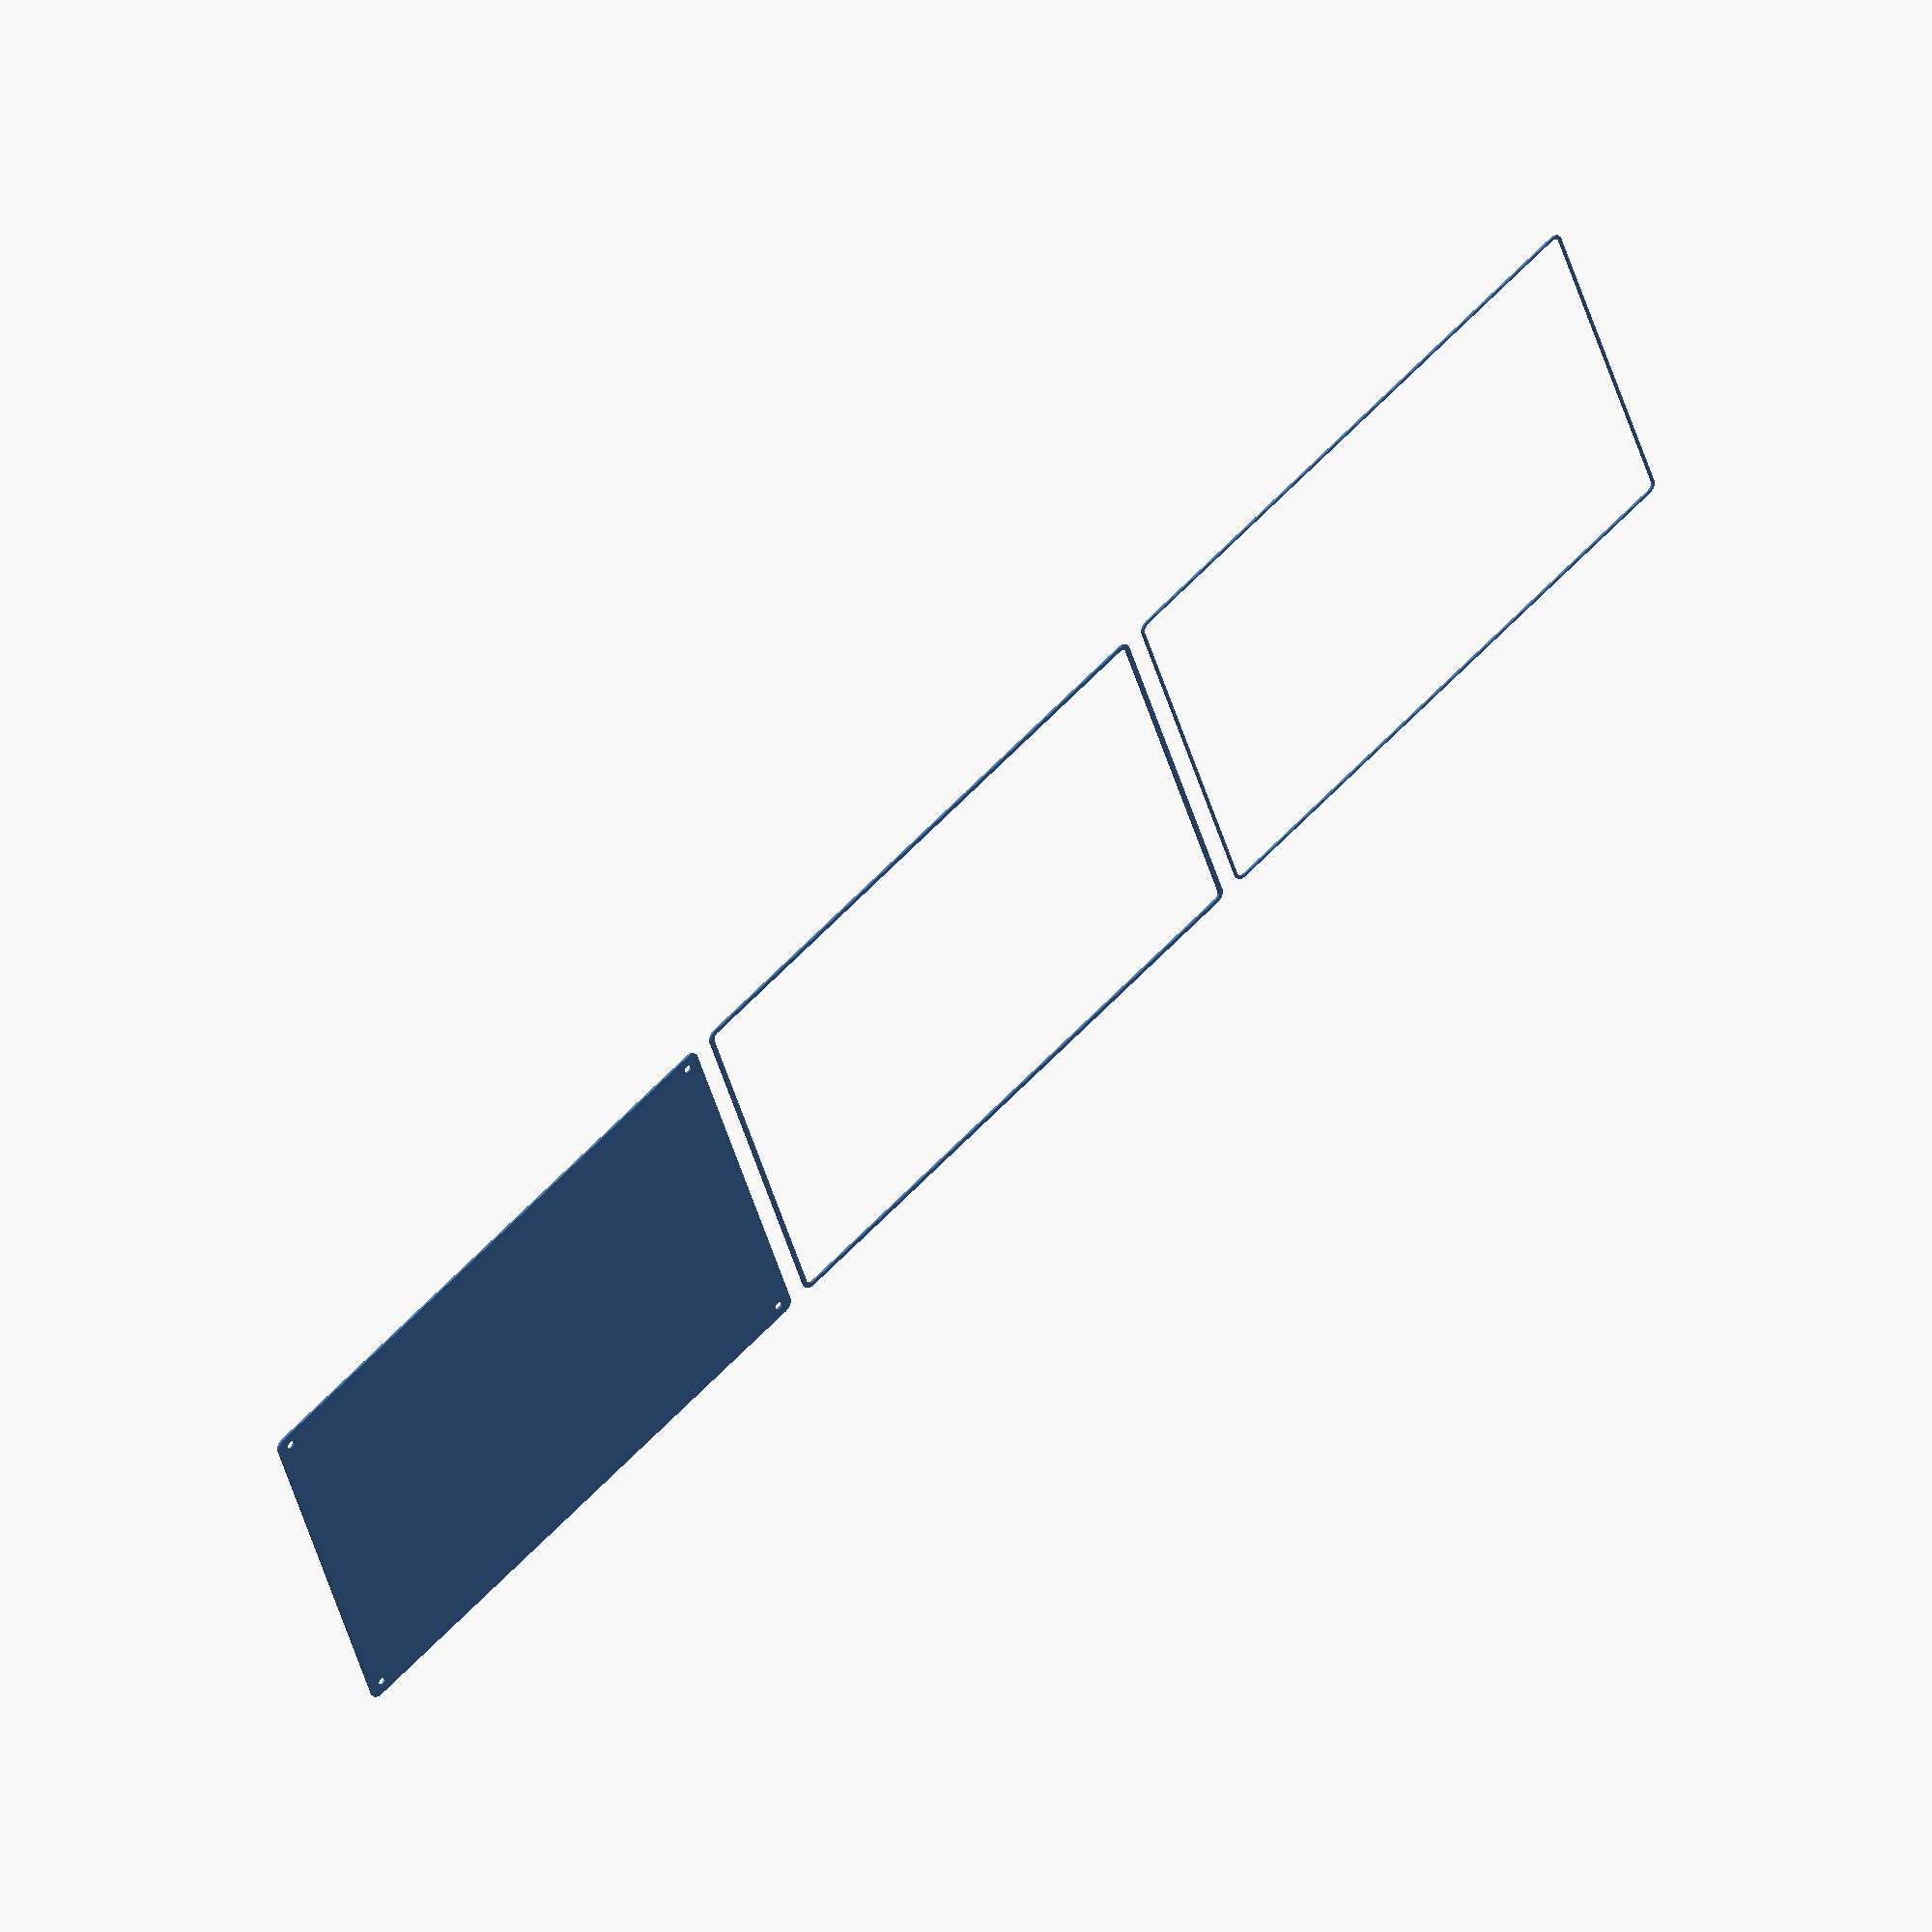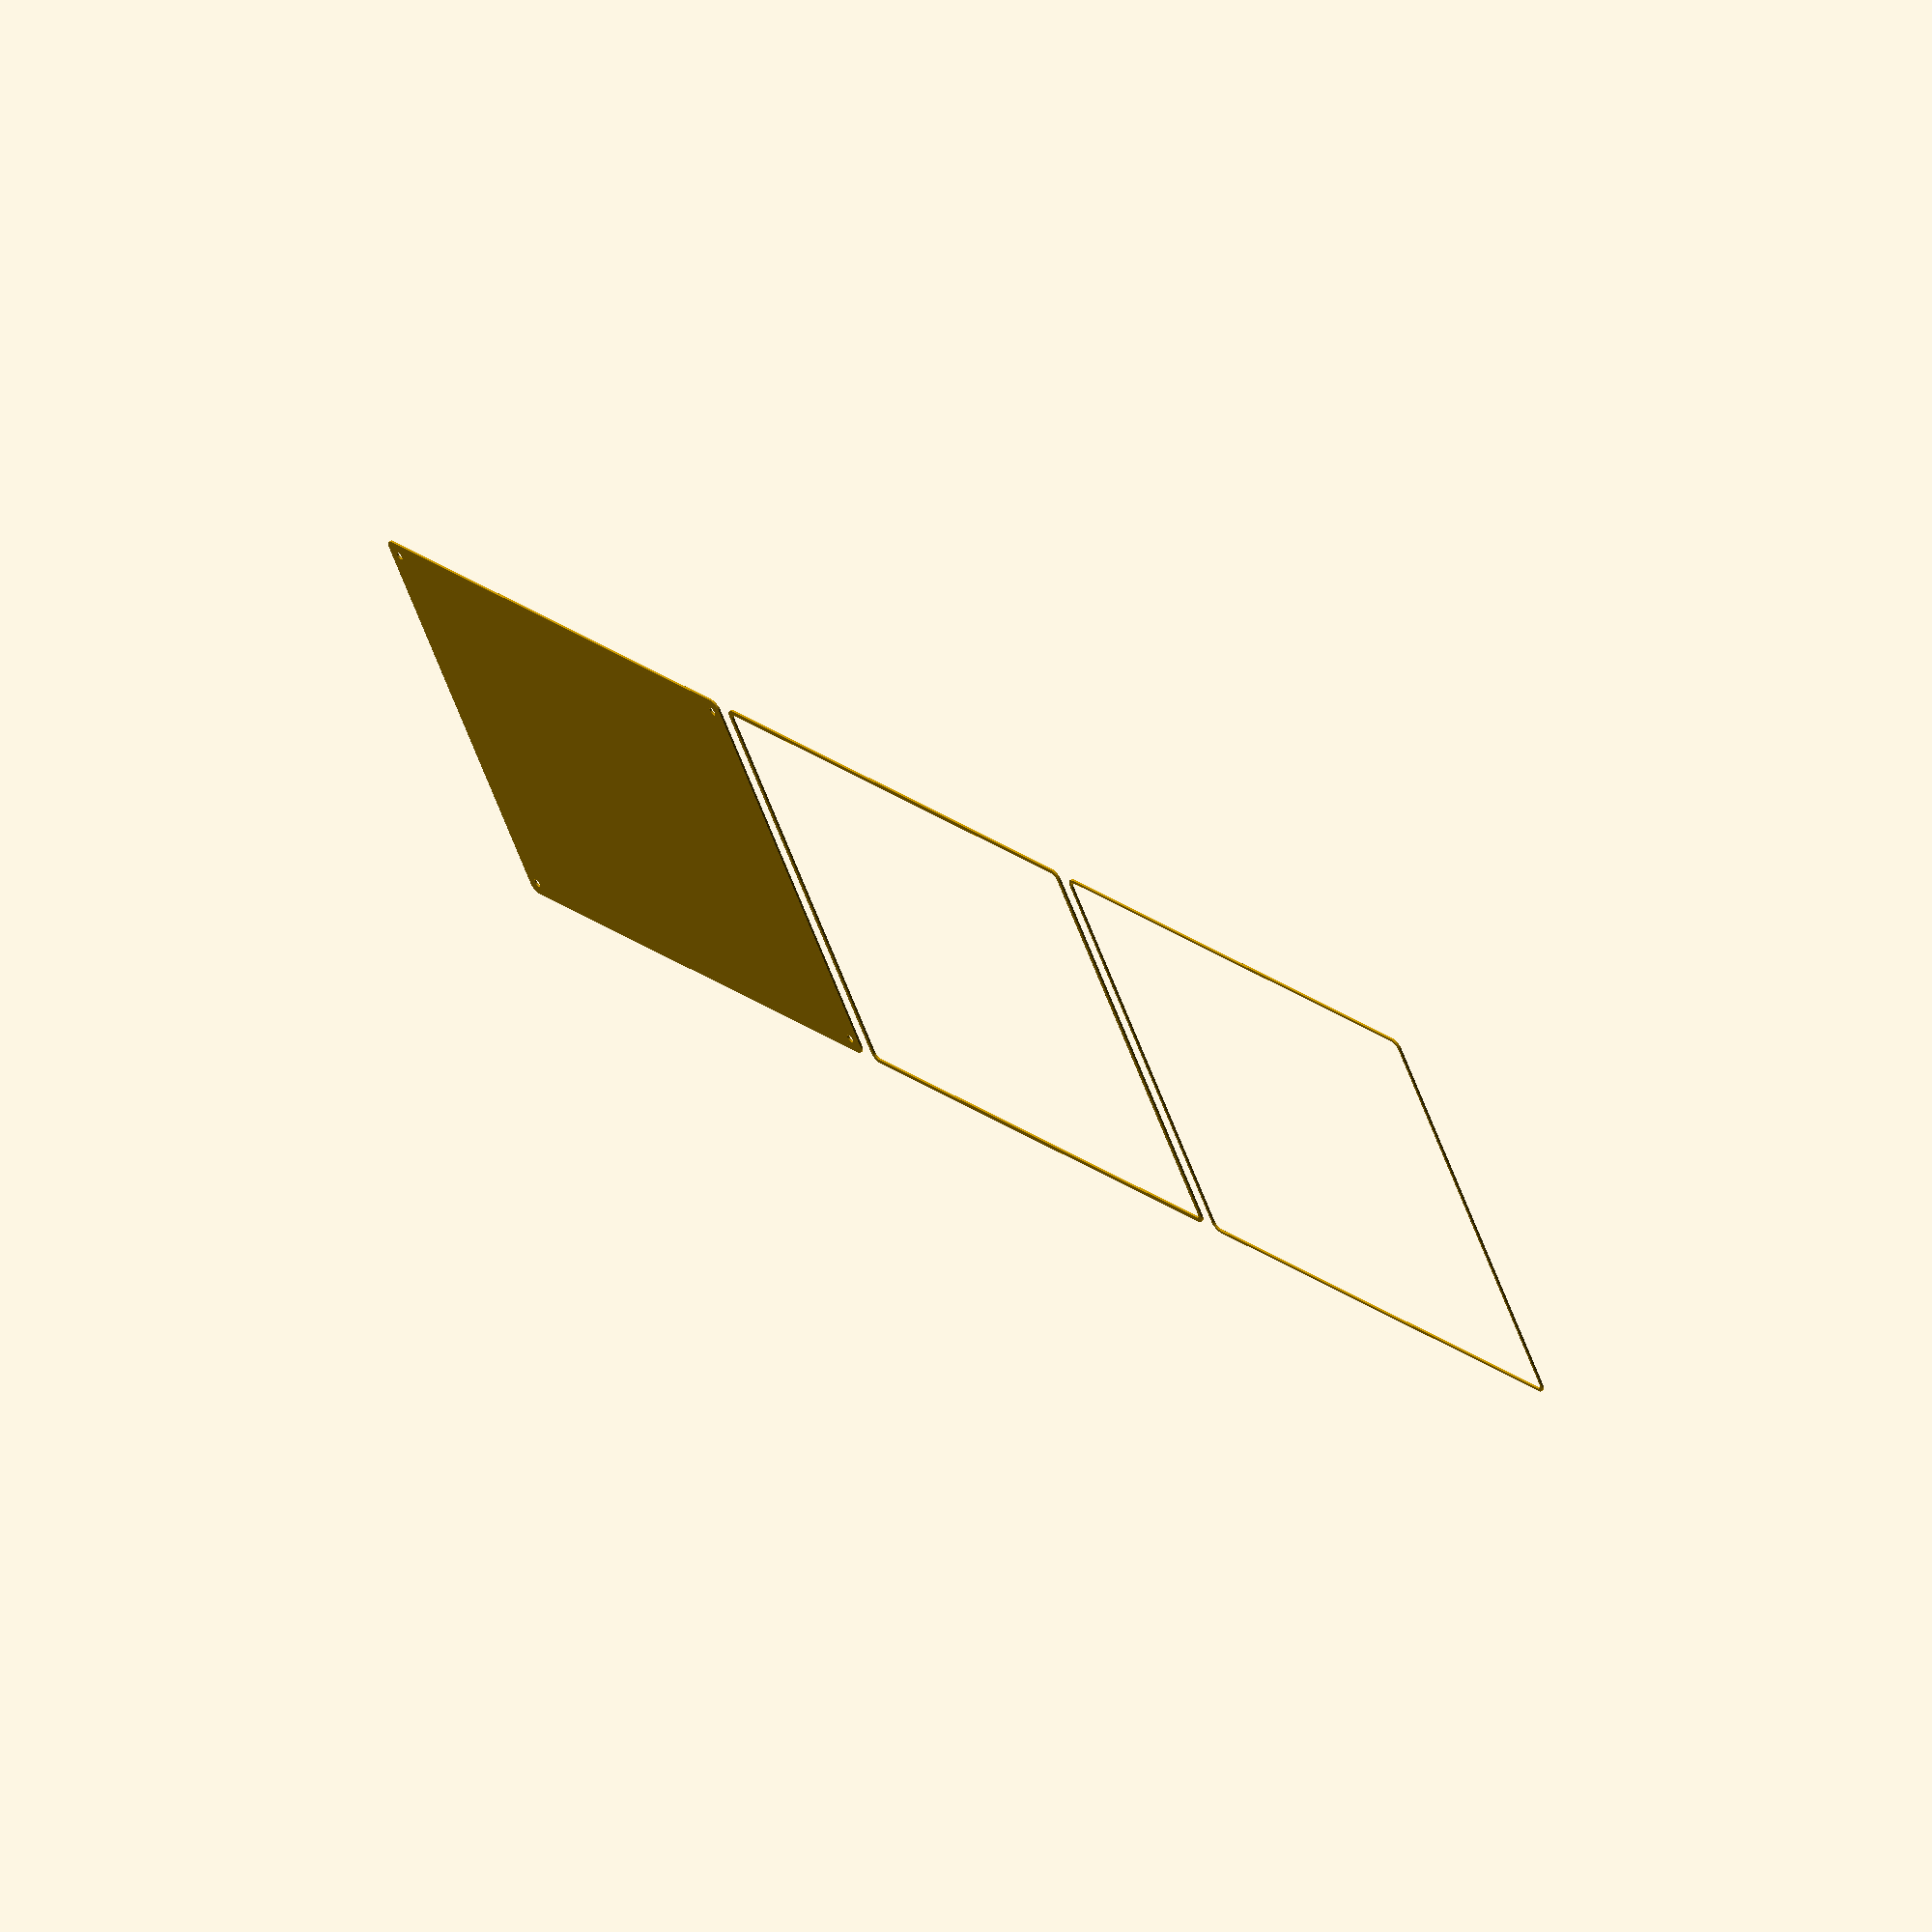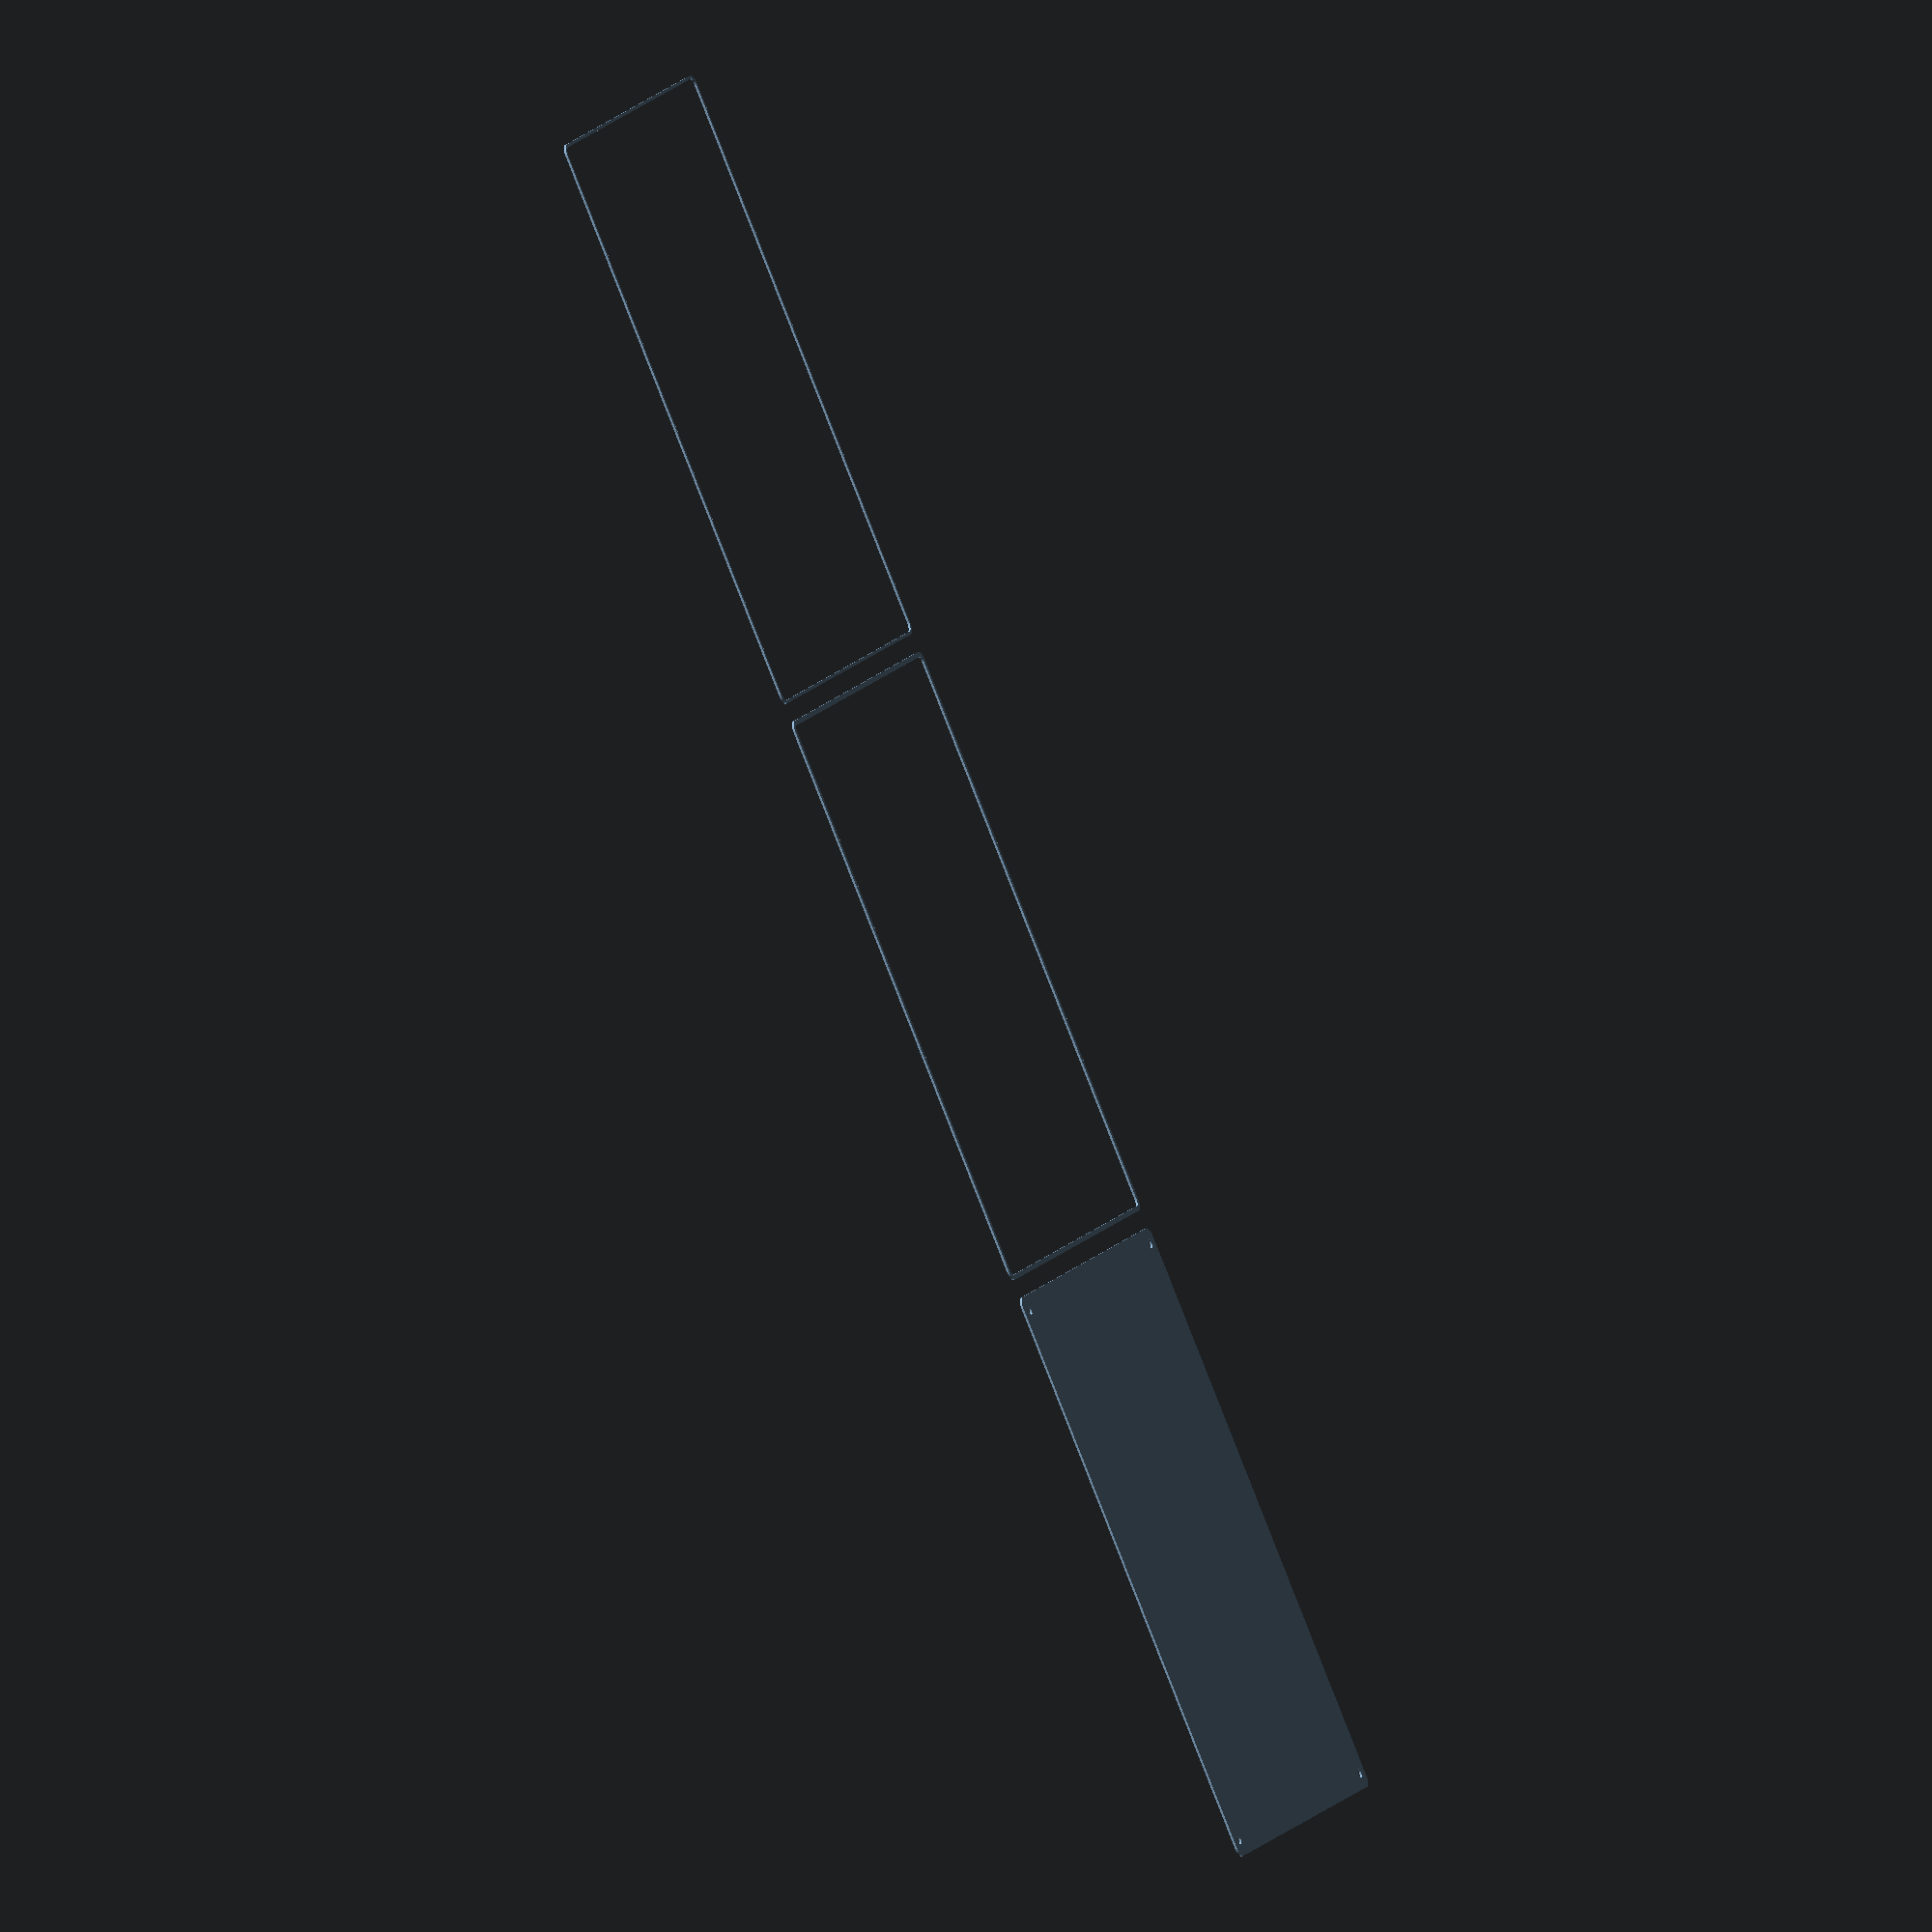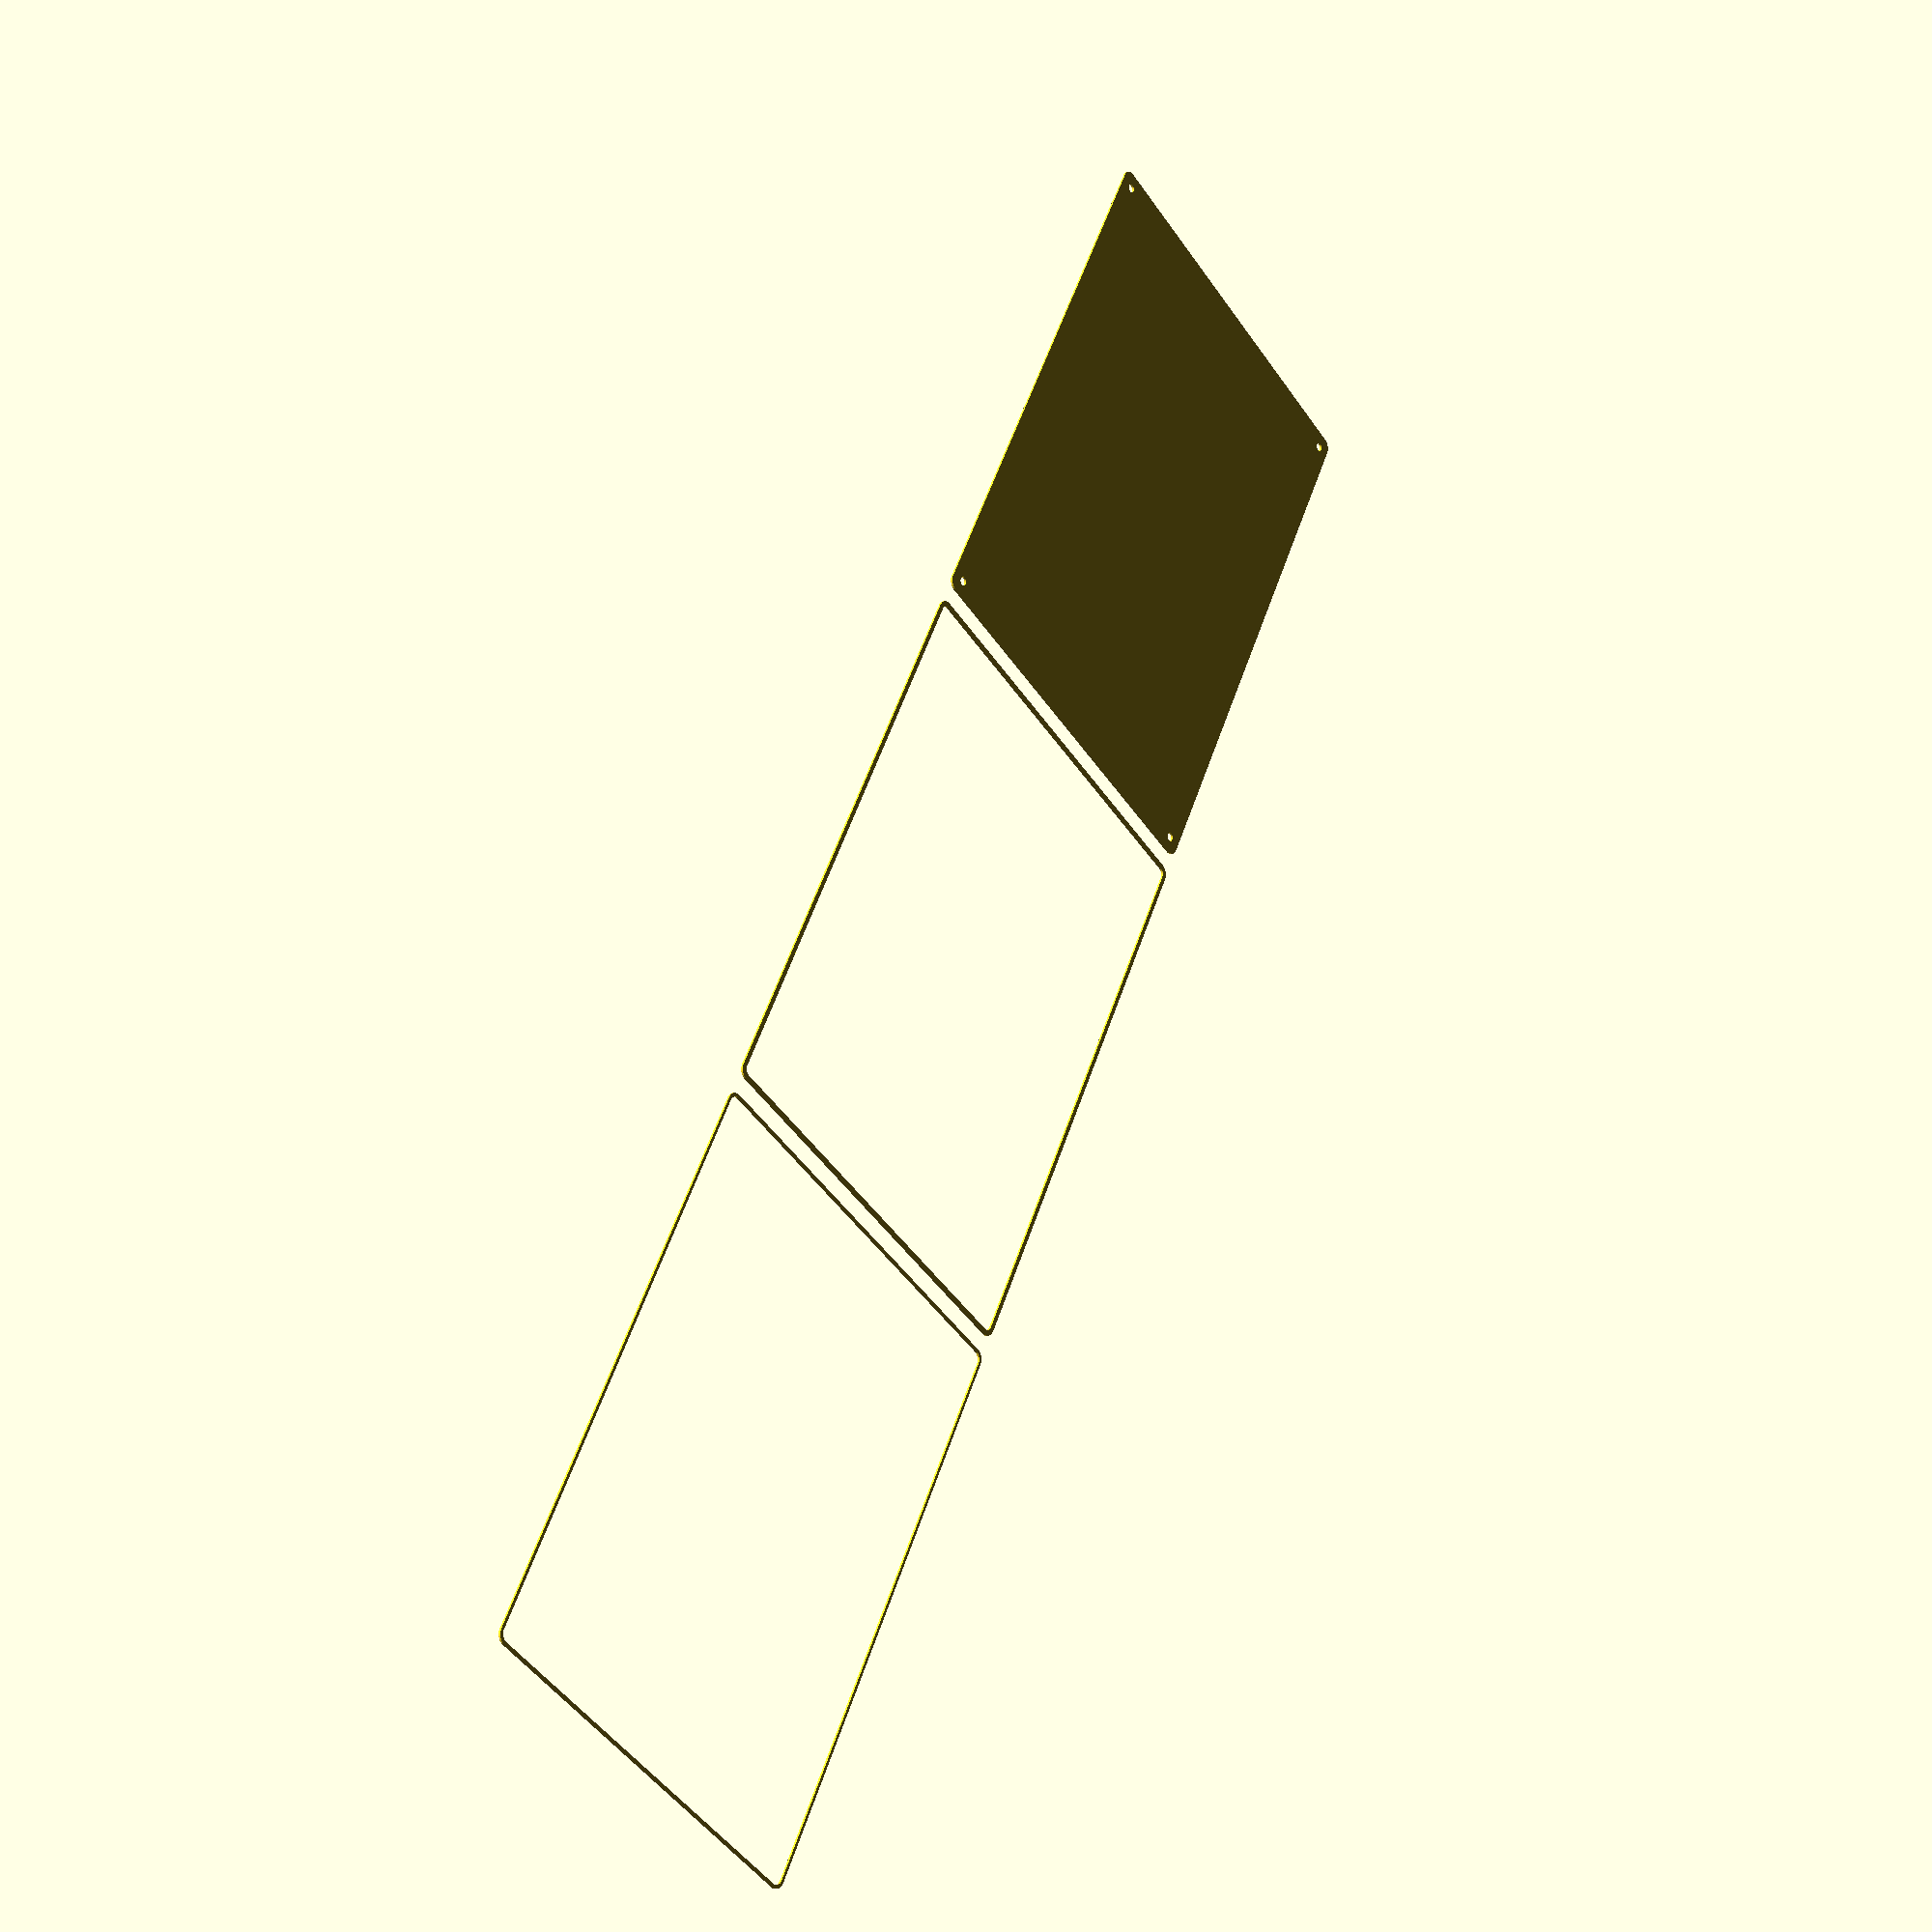
<openscad>
$fn = 50;


union() {
	translate(v = [0, 0, 0]) {
		projection() {
			intersection() {
				translate(v = [-500, -500, -7.5000000000]) {
					cube(size = [1000, 1000, 0.1000000000]);
				}
				difference() {
					union() {
						hull() {
							translate(v = [-100.0000000000, 137.5000000000, 0]) {
								cylinder(h = 18, r = 5);
							}
							translate(v = [100.0000000000, 137.5000000000, 0]) {
								cylinder(h = 18, r = 5);
							}
							translate(v = [-100.0000000000, -137.5000000000, 0]) {
								cylinder(h = 18, r = 5);
							}
							translate(v = [100.0000000000, -137.5000000000, 0]) {
								cylinder(h = 18, r = 5);
							}
						}
					}
					union() {
						translate(v = [-97.5000000000, -135.0000000000, 2]) {
							rotate(a = [0, 0, 0]) {
								difference() {
									union() {
										translate(v = [0, 0, -1.7000000000]) {
											cylinder(h = 1.7000000000, r1 = 1.5000000000, r2 = 2.4000000000);
										}
										cylinder(h = 50, r = 2.4000000000);
										translate(v = [0, 0, -6.0000000000]) {
											cylinder(h = 6, r = 1.5000000000);
										}
										translate(v = [0, 0, -6.0000000000]) {
											cylinder(h = 6, r = 1.8000000000);
										}
										translate(v = [0, 0, -6.0000000000]) {
											cylinder(h = 6, r = 1.5000000000);
										}
									}
									union();
								}
							}
						}
						translate(v = [97.5000000000, -135.0000000000, 2]) {
							rotate(a = [0, 0, 0]) {
								difference() {
									union() {
										translate(v = [0, 0, -1.7000000000]) {
											cylinder(h = 1.7000000000, r1 = 1.5000000000, r2 = 2.4000000000);
										}
										cylinder(h = 50, r = 2.4000000000);
										translate(v = [0, 0, -6.0000000000]) {
											cylinder(h = 6, r = 1.5000000000);
										}
										translate(v = [0, 0, -6.0000000000]) {
											cylinder(h = 6, r = 1.8000000000);
										}
										translate(v = [0, 0, -6.0000000000]) {
											cylinder(h = 6, r = 1.5000000000);
										}
									}
									union();
								}
							}
						}
						translate(v = [-97.5000000000, 135.0000000000, 2]) {
							rotate(a = [0, 0, 0]) {
								difference() {
									union() {
										translate(v = [0, 0, -1.7000000000]) {
											cylinder(h = 1.7000000000, r1 = 1.5000000000, r2 = 2.4000000000);
										}
										cylinder(h = 50, r = 2.4000000000);
										translate(v = [0, 0, -6.0000000000]) {
											cylinder(h = 6, r = 1.5000000000);
										}
										translate(v = [0, 0, -6.0000000000]) {
											cylinder(h = 6, r = 1.8000000000);
										}
										translate(v = [0, 0, -6.0000000000]) {
											cylinder(h = 6, r = 1.5000000000);
										}
									}
									union();
								}
							}
						}
						translate(v = [97.5000000000, 135.0000000000, 2]) {
							rotate(a = [0, 0, 0]) {
								difference() {
									union() {
										translate(v = [0, 0, -1.7000000000]) {
											cylinder(h = 1.7000000000, r1 = 1.5000000000, r2 = 2.4000000000);
										}
										cylinder(h = 50, r = 2.4000000000);
										translate(v = [0, 0, -6.0000000000]) {
											cylinder(h = 6, r = 1.5000000000);
										}
										translate(v = [0, 0, -6.0000000000]) {
											cylinder(h = 6, r = 1.8000000000);
										}
										translate(v = [0, 0, -6.0000000000]) {
											cylinder(h = 6, r = 1.5000000000);
										}
									}
									union();
								}
							}
						}
						translate(v = [0, 0, 3]) {
							hull() {
								union() {
									translate(v = [-99.5000000000, 137.0000000000, 4]) {
										cylinder(h = 30, r = 4);
									}
									translate(v = [-99.5000000000, 137.0000000000, 4]) {
										sphere(r = 4);
									}
									translate(v = [-99.5000000000, 137.0000000000, 34]) {
										sphere(r = 4);
									}
								}
								union() {
									translate(v = [99.5000000000, 137.0000000000, 4]) {
										cylinder(h = 30, r = 4);
									}
									translate(v = [99.5000000000, 137.0000000000, 4]) {
										sphere(r = 4);
									}
									translate(v = [99.5000000000, 137.0000000000, 34]) {
										sphere(r = 4);
									}
								}
								union() {
									translate(v = [-99.5000000000, -137.0000000000, 4]) {
										cylinder(h = 30, r = 4);
									}
									translate(v = [-99.5000000000, -137.0000000000, 4]) {
										sphere(r = 4);
									}
									translate(v = [-99.5000000000, -137.0000000000, 34]) {
										sphere(r = 4);
									}
								}
								union() {
									translate(v = [99.5000000000, -137.0000000000, 4]) {
										cylinder(h = 30, r = 4);
									}
									translate(v = [99.5000000000, -137.0000000000, 4]) {
										sphere(r = 4);
									}
									translate(v = [99.5000000000, -137.0000000000, 34]) {
										sphere(r = 4);
									}
								}
							}
						}
					}
				}
			}
		}
	}
	translate(v = [0, 294, 0]) {
		projection() {
			intersection() {
				translate(v = [-500, -500, -4.5000000000]) {
					cube(size = [1000, 1000, 0.1000000000]);
				}
				difference() {
					union() {
						hull() {
							translate(v = [-100.0000000000, 137.5000000000, 0]) {
								cylinder(h = 18, r = 5);
							}
							translate(v = [100.0000000000, 137.5000000000, 0]) {
								cylinder(h = 18, r = 5);
							}
							translate(v = [-100.0000000000, -137.5000000000, 0]) {
								cylinder(h = 18, r = 5);
							}
							translate(v = [100.0000000000, -137.5000000000, 0]) {
								cylinder(h = 18, r = 5);
							}
						}
					}
					union() {
						translate(v = [-97.5000000000, -135.0000000000, 2]) {
							rotate(a = [0, 0, 0]) {
								difference() {
									union() {
										translate(v = [0, 0, -1.7000000000]) {
											cylinder(h = 1.7000000000, r1 = 1.5000000000, r2 = 2.4000000000);
										}
										cylinder(h = 50, r = 2.4000000000);
										translate(v = [0, 0, -6.0000000000]) {
											cylinder(h = 6, r = 1.5000000000);
										}
										translate(v = [0, 0, -6.0000000000]) {
											cylinder(h = 6, r = 1.8000000000);
										}
										translate(v = [0, 0, -6.0000000000]) {
											cylinder(h = 6, r = 1.5000000000);
										}
									}
									union();
								}
							}
						}
						translate(v = [97.5000000000, -135.0000000000, 2]) {
							rotate(a = [0, 0, 0]) {
								difference() {
									union() {
										translate(v = [0, 0, -1.7000000000]) {
											cylinder(h = 1.7000000000, r1 = 1.5000000000, r2 = 2.4000000000);
										}
										cylinder(h = 50, r = 2.4000000000);
										translate(v = [0, 0, -6.0000000000]) {
											cylinder(h = 6, r = 1.5000000000);
										}
										translate(v = [0, 0, -6.0000000000]) {
											cylinder(h = 6, r = 1.8000000000);
										}
										translate(v = [0, 0, -6.0000000000]) {
											cylinder(h = 6, r = 1.5000000000);
										}
									}
									union();
								}
							}
						}
						translate(v = [-97.5000000000, 135.0000000000, 2]) {
							rotate(a = [0, 0, 0]) {
								difference() {
									union() {
										translate(v = [0, 0, -1.7000000000]) {
											cylinder(h = 1.7000000000, r1 = 1.5000000000, r2 = 2.4000000000);
										}
										cylinder(h = 50, r = 2.4000000000);
										translate(v = [0, 0, -6.0000000000]) {
											cylinder(h = 6, r = 1.5000000000);
										}
										translate(v = [0, 0, -6.0000000000]) {
											cylinder(h = 6, r = 1.8000000000);
										}
										translate(v = [0, 0, -6.0000000000]) {
											cylinder(h = 6, r = 1.5000000000);
										}
									}
									union();
								}
							}
						}
						translate(v = [97.5000000000, 135.0000000000, 2]) {
							rotate(a = [0, 0, 0]) {
								difference() {
									union() {
										translate(v = [0, 0, -1.7000000000]) {
											cylinder(h = 1.7000000000, r1 = 1.5000000000, r2 = 2.4000000000);
										}
										cylinder(h = 50, r = 2.4000000000);
										translate(v = [0, 0, -6.0000000000]) {
											cylinder(h = 6, r = 1.5000000000);
										}
										translate(v = [0, 0, -6.0000000000]) {
											cylinder(h = 6, r = 1.8000000000);
										}
										translate(v = [0, 0, -6.0000000000]) {
											cylinder(h = 6, r = 1.5000000000);
										}
									}
									union();
								}
							}
						}
						translate(v = [0, 0, 3]) {
							hull() {
								union() {
									translate(v = [-99.5000000000, 137.0000000000, 4]) {
										cylinder(h = 30, r = 4);
									}
									translate(v = [-99.5000000000, 137.0000000000, 4]) {
										sphere(r = 4);
									}
									translate(v = [-99.5000000000, 137.0000000000, 34]) {
										sphere(r = 4);
									}
								}
								union() {
									translate(v = [99.5000000000, 137.0000000000, 4]) {
										cylinder(h = 30, r = 4);
									}
									translate(v = [99.5000000000, 137.0000000000, 4]) {
										sphere(r = 4);
									}
									translate(v = [99.5000000000, 137.0000000000, 34]) {
										sphere(r = 4);
									}
								}
								union() {
									translate(v = [-99.5000000000, -137.0000000000, 4]) {
										cylinder(h = 30, r = 4);
									}
									translate(v = [-99.5000000000, -137.0000000000, 4]) {
										sphere(r = 4);
									}
									translate(v = [-99.5000000000, -137.0000000000, 34]) {
										sphere(r = 4);
									}
								}
								union() {
									translate(v = [99.5000000000, -137.0000000000, 4]) {
										cylinder(h = 30, r = 4);
									}
									translate(v = [99.5000000000, -137.0000000000, 4]) {
										sphere(r = 4);
									}
									translate(v = [99.5000000000, -137.0000000000, 34]) {
										sphere(r = 4);
									}
								}
							}
						}
					}
				}
			}
		}
	}
	translate(v = [0, 588, 0]) {
		projection() {
			intersection() {
				translate(v = [-500, -500, -1.5000000000]) {
					cube(size = [1000, 1000, 0.1000000000]);
				}
				difference() {
					union() {
						hull() {
							translate(v = [-100.0000000000, 137.5000000000, 0]) {
								cylinder(h = 18, r = 5);
							}
							translate(v = [100.0000000000, 137.5000000000, 0]) {
								cylinder(h = 18, r = 5);
							}
							translate(v = [-100.0000000000, -137.5000000000, 0]) {
								cylinder(h = 18, r = 5);
							}
							translate(v = [100.0000000000, -137.5000000000, 0]) {
								cylinder(h = 18, r = 5);
							}
						}
					}
					union() {
						translate(v = [-97.5000000000, -135.0000000000, 2]) {
							rotate(a = [0, 0, 0]) {
								difference() {
									union() {
										translate(v = [0, 0, -1.7000000000]) {
											cylinder(h = 1.7000000000, r1 = 1.5000000000, r2 = 2.4000000000);
										}
										cylinder(h = 50, r = 2.4000000000);
										translate(v = [0, 0, -6.0000000000]) {
											cylinder(h = 6, r = 1.5000000000);
										}
										translate(v = [0, 0, -6.0000000000]) {
											cylinder(h = 6, r = 1.8000000000);
										}
										translate(v = [0, 0, -6.0000000000]) {
											cylinder(h = 6, r = 1.5000000000);
										}
									}
									union();
								}
							}
						}
						translate(v = [97.5000000000, -135.0000000000, 2]) {
							rotate(a = [0, 0, 0]) {
								difference() {
									union() {
										translate(v = [0, 0, -1.7000000000]) {
											cylinder(h = 1.7000000000, r1 = 1.5000000000, r2 = 2.4000000000);
										}
										cylinder(h = 50, r = 2.4000000000);
										translate(v = [0, 0, -6.0000000000]) {
											cylinder(h = 6, r = 1.5000000000);
										}
										translate(v = [0, 0, -6.0000000000]) {
											cylinder(h = 6, r = 1.8000000000);
										}
										translate(v = [0, 0, -6.0000000000]) {
											cylinder(h = 6, r = 1.5000000000);
										}
									}
									union();
								}
							}
						}
						translate(v = [-97.5000000000, 135.0000000000, 2]) {
							rotate(a = [0, 0, 0]) {
								difference() {
									union() {
										translate(v = [0, 0, -1.7000000000]) {
											cylinder(h = 1.7000000000, r1 = 1.5000000000, r2 = 2.4000000000);
										}
										cylinder(h = 50, r = 2.4000000000);
										translate(v = [0, 0, -6.0000000000]) {
											cylinder(h = 6, r = 1.5000000000);
										}
										translate(v = [0, 0, -6.0000000000]) {
											cylinder(h = 6, r = 1.8000000000);
										}
										translate(v = [0, 0, -6.0000000000]) {
											cylinder(h = 6, r = 1.5000000000);
										}
									}
									union();
								}
							}
						}
						translate(v = [97.5000000000, 135.0000000000, 2]) {
							rotate(a = [0, 0, 0]) {
								difference() {
									union() {
										translate(v = [0, 0, -1.7000000000]) {
											cylinder(h = 1.7000000000, r1 = 1.5000000000, r2 = 2.4000000000);
										}
										cylinder(h = 50, r = 2.4000000000);
										translate(v = [0, 0, -6.0000000000]) {
											cylinder(h = 6, r = 1.5000000000);
										}
										translate(v = [0, 0, -6.0000000000]) {
											cylinder(h = 6, r = 1.8000000000);
										}
										translate(v = [0, 0, -6.0000000000]) {
											cylinder(h = 6, r = 1.5000000000);
										}
									}
									union();
								}
							}
						}
						translate(v = [0, 0, 3]) {
							hull() {
								union() {
									translate(v = [-99.5000000000, 137.0000000000, 4]) {
										cylinder(h = 30, r = 4);
									}
									translate(v = [-99.5000000000, 137.0000000000, 4]) {
										sphere(r = 4);
									}
									translate(v = [-99.5000000000, 137.0000000000, 34]) {
										sphere(r = 4);
									}
								}
								union() {
									translate(v = [99.5000000000, 137.0000000000, 4]) {
										cylinder(h = 30, r = 4);
									}
									translate(v = [99.5000000000, 137.0000000000, 4]) {
										sphere(r = 4);
									}
									translate(v = [99.5000000000, 137.0000000000, 34]) {
										sphere(r = 4);
									}
								}
								union() {
									translate(v = [-99.5000000000, -137.0000000000, 4]) {
										cylinder(h = 30, r = 4);
									}
									translate(v = [-99.5000000000, -137.0000000000, 4]) {
										sphere(r = 4);
									}
									translate(v = [-99.5000000000, -137.0000000000, 34]) {
										sphere(r = 4);
									}
								}
								union() {
									translate(v = [99.5000000000, -137.0000000000, 4]) {
										cylinder(h = 30, r = 4);
									}
									translate(v = [99.5000000000, -137.0000000000, 4]) {
										sphere(r = 4);
									}
									translate(v = [99.5000000000, -137.0000000000, 34]) {
										sphere(r = 4);
									}
								}
							}
						}
					}
				}
			}
		}
	}
	translate(v = [0, 882, 0]) {
		projection() {
			intersection() {
				translate(v = [-500, -500, 1.5000000000]) {
					cube(size = [1000, 1000, 0.1000000000]);
				}
				difference() {
					union() {
						hull() {
							translate(v = [-100.0000000000, 137.5000000000, 0]) {
								cylinder(h = 18, r = 5);
							}
							translate(v = [100.0000000000, 137.5000000000, 0]) {
								cylinder(h = 18, r = 5);
							}
							translate(v = [-100.0000000000, -137.5000000000, 0]) {
								cylinder(h = 18, r = 5);
							}
							translate(v = [100.0000000000, -137.5000000000, 0]) {
								cylinder(h = 18, r = 5);
							}
						}
					}
					union() {
						translate(v = [-97.5000000000, -135.0000000000, 2]) {
							rotate(a = [0, 0, 0]) {
								difference() {
									union() {
										translate(v = [0, 0, -1.7000000000]) {
											cylinder(h = 1.7000000000, r1 = 1.5000000000, r2 = 2.4000000000);
										}
										cylinder(h = 50, r = 2.4000000000);
										translate(v = [0, 0, -6.0000000000]) {
											cylinder(h = 6, r = 1.5000000000);
										}
										translate(v = [0, 0, -6.0000000000]) {
											cylinder(h = 6, r = 1.8000000000);
										}
										translate(v = [0, 0, -6.0000000000]) {
											cylinder(h = 6, r = 1.5000000000);
										}
									}
									union();
								}
							}
						}
						translate(v = [97.5000000000, -135.0000000000, 2]) {
							rotate(a = [0, 0, 0]) {
								difference() {
									union() {
										translate(v = [0, 0, -1.7000000000]) {
											cylinder(h = 1.7000000000, r1 = 1.5000000000, r2 = 2.4000000000);
										}
										cylinder(h = 50, r = 2.4000000000);
										translate(v = [0, 0, -6.0000000000]) {
											cylinder(h = 6, r = 1.5000000000);
										}
										translate(v = [0, 0, -6.0000000000]) {
											cylinder(h = 6, r = 1.8000000000);
										}
										translate(v = [0, 0, -6.0000000000]) {
											cylinder(h = 6, r = 1.5000000000);
										}
									}
									union();
								}
							}
						}
						translate(v = [-97.5000000000, 135.0000000000, 2]) {
							rotate(a = [0, 0, 0]) {
								difference() {
									union() {
										translate(v = [0, 0, -1.7000000000]) {
											cylinder(h = 1.7000000000, r1 = 1.5000000000, r2 = 2.4000000000);
										}
										cylinder(h = 50, r = 2.4000000000);
										translate(v = [0, 0, -6.0000000000]) {
											cylinder(h = 6, r = 1.5000000000);
										}
										translate(v = [0, 0, -6.0000000000]) {
											cylinder(h = 6, r = 1.8000000000);
										}
										translate(v = [0, 0, -6.0000000000]) {
											cylinder(h = 6, r = 1.5000000000);
										}
									}
									union();
								}
							}
						}
						translate(v = [97.5000000000, 135.0000000000, 2]) {
							rotate(a = [0, 0, 0]) {
								difference() {
									union() {
										translate(v = [0, 0, -1.7000000000]) {
											cylinder(h = 1.7000000000, r1 = 1.5000000000, r2 = 2.4000000000);
										}
										cylinder(h = 50, r = 2.4000000000);
										translate(v = [0, 0, -6.0000000000]) {
											cylinder(h = 6, r = 1.5000000000);
										}
										translate(v = [0, 0, -6.0000000000]) {
											cylinder(h = 6, r = 1.8000000000);
										}
										translate(v = [0, 0, -6.0000000000]) {
											cylinder(h = 6, r = 1.5000000000);
										}
									}
									union();
								}
							}
						}
						translate(v = [0, 0, 3]) {
							hull() {
								union() {
									translate(v = [-99.5000000000, 137.0000000000, 4]) {
										cylinder(h = 30, r = 4);
									}
									translate(v = [-99.5000000000, 137.0000000000, 4]) {
										sphere(r = 4);
									}
									translate(v = [-99.5000000000, 137.0000000000, 34]) {
										sphere(r = 4);
									}
								}
								union() {
									translate(v = [99.5000000000, 137.0000000000, 4]) {
										cylinder(h = 30, r = 4);
									}
									translate(v = [99.5000000000, 137.0000000000, 4]) {
										sphere(r = 4);
									}
									translate(v = [99.5000000000, 137.0000000000, 34]) {
										sphere(r = 4);
									}
								}
								union() {
									translate(v = [-99.5000000000, -137.0000000000, 4]) {
										cylinder(h = 30, r = 4);
									}
									translate(v = [-99.5000000000, -137.0000000000, 4]) {
										sphere(r = 4);
									}
									translate(v = [-99.5000000000, -137.0000000000, 34]) {
										sphere(r = 4);
									}
								}
								union() {
									translate(v = [99.5000000000, -137.0000000000, 4]) {
										cylinder(h = 30, r = 4);
									}
									translate(v = [99.5000000000, -137.0000000000, 4]) {
										sphere(r = 4);
									}
									translate(v = [99.5000000000, -137.0000000000, 34]) {
										sphere(r = 4);
									}
								}
							}
						}
					}
				}
			}
		}
	}
	translate(v = [0, 1176, 0]) {
		projection() {
			intersection() {
				translate(v = [-500, -500, 4.5000000000]) {
					cube(size = [1000, 1000, 0.1000000000]);
				}
				difference() {
					union() {
						hull() {
							translate(v = [-100.0000000000, 137.5000000000, 0]) {
								cylinder(h = 18, r = 5);
							}
							translate(v = [100.0000000000, 137.5000000000, 0]) {
								cylinder(h = 18, r = 5);
							}
							translate(v = [-100.0000000000, -137.5000000000, 0]) {
								cylinder(h = 18, r = 5);
							}
							translate(v = [100.0000000000, -137.5000000000, 0]) {
								cylinder(h = 18, r = 5);
							}
						}
					}
					union() {
						translate(v = [-97.5000000000, -135.0000000000, 2]) {
							rotate(a = [0, 0, 0]) {
								difference() {
									union() {
										translate(v = [0, 0, -1.7000000000]) {
											cylinder(h = 1.7000000000, r1 = 1.5000000000, r2 = 2.4000000000);
										}
										cylinder(h = 50, r = 2.4000000000);
										translate(v = [0, 0, -6.0000000000]) {
											cylinder(h = 6, r = 1.5000000000);
										}
										translate(v = [0, 0, -6.0000000000]) {
											cylinder(h = 6, r = 1.8000000000);
										}
										translate(v = [0, 0, -6.0000000000]) {
											cylinder(h = 6, r = 1.5000000000);
										}
									}
									union();
								}
							}
						}
						translate(v = [97.5000000000, -135.0000000000, 2]) {
							rotate(a = [0, 0, 0]) {
								difference() {
									union() {
										translate(v = [0, 0, -1.7000000000]) {
											cylinder(h = 1.7000000000, r1 = 1.5000000000, r2 = 2.4000000000);
										}
										cylinder(h = 50, r = 2.4000000000);
										translate(v = [0, 0, -6.0000000000]) {
											cylinder(h = 6, r = 1.5000000000);
										}
										translate(v = [0, 0, -6.0000000000]) {
											cylinder(h = 6, r = 1.8000000000);
										}
										translate(v = [0, 0, -6.0000000000]) {
											cylinder(h = 6, r = 1.5000000000);
										}
									}
									union();
								}
							}
						}
						translate(v = [-97.5000000000, 135.0000000000, 2]) {
							rotate(a = [0, 0, 0]) {
								difference() {
									union() {
										translate(v = [0, 0, -1.7000000000]) {
											cylinder(h = 1.7000000000, r1 = 1.5000000000, r2 = 2.4000000000);
										}
										cylinder(h = 50, r = 2.4000000000);
										translate(v = [0, 0, -6.0000000000]) {
											cylinder(h = 6, r = 1.5000000000);
										}
										translate(v = [0, 0, -6.0000000000]) {
											cylinder(h = 6, r = 1.8000000000);
										}
										translate(v = [0, 0, -6.0000000000]) {
											cylinder(h = 6, r = 1.5000000000);
										}
									}
									union();
								}
							}
						}
						translate(v = [97.5000000000, 135.0000000000, 2]) {
							rotate(a = [0, 0, 0]) {
								difference() {
									union() {
										translate(v = [0, 0, -1.7000000000]) {
											cylinder(h = 1.7000000000, r1 = 1.5000000000, r2 = 2.4000000000);
										}
										cylinder(h = 50, r = 2.4000000000);
										translate(v = [0, 0, -6.0000000000]) {
											cylinder(h = 6, r = 1.5000000000);
										}
										translate(v = [0, 0, -6.0000000000]) {
											cylinder(h = 6, r = 1.8000000000);
										}
										translate(v = [0, 0, -6.0000000000]) {
											cylinder(h = 6, r = 1.5000000000);
										}
									}
									union();
								}
							}
						}
						translate(v = [0, 0, 3]) {
							hull() {
								union() {
									translate(v = [-99.5000000000, 137.0000000000, 4]) {
										cylinder(h = 30, r = 4);
									}
									translate(v = [-99.5000000000, 137.0000000000, 4]) {
										sphere(r = 4);
									}
									translate(v = [-99.5000000000, 137.0000000000, 34]) {
										sphere(r = 4);
									}
								}
								union() {
									translate(v = [99.5000000000, 137.0000000000, 4]) {
										cylinder(h = 30, r = 4);
									}
									translate(v = [99.5000000000, 137.0000000000, 4]) {
										sphere(r = 4);
									}
									translate(v = [99.5000000000, 137.0000000000, 34]) {
										sphere(r = 4);
									}
								}
								union() {
									translate(v = [-99.5000000000, -137.0000000000, 4]) {
										cylinder(h = 30, r = 4);
									}
									translate(v = [-99.5000000000, -137.0000000000, 4]) {
										sphere(r = 4);
									}
									translate(v = [-99.5000000000, -137.0000000000, 34]) {
										sphere(r = 4);
									}
								}
								union() {
									translate(v = [99.5000000000, -137.0000000000, 4]) {
										cylinder(h = 30, r = 4);
									}
									translate(v = [99.5000000000, -137.0000000000, 4]) {
										sphere(r = 4);
									}
									translate(v = [99.5000000000, -137.0000000000, 34]) {
										sphere(r = 4);
									}
								}
							}
						}
					}
				}
			}
		}
	}
	translate(v = [0, 1470, 0]) {
		projection() {
			intersection() {
				translate(v = [-500, -500, 7.5000000000]) {
					cube(size = [1000, 1000, 0.1000000000]);
				}
				difference() {
					union() {
						hull() {
							translate(v = [-100.0000000000, 137.5000000000, 0]) {
								cylinder(h = 18, r = 5);
							}
							translate(v = [100.0000000000, 137.5000000000, 0]) {
								cylinder(h = 18, r = 5);
							}
							translate(v = [-100.0000000000, -137.5000000000, 0]) {
								cylinder(h = 18, r = 5);
							}
							translate(v = [100.0000000000, -137.5000000000, 0]) {
								cylinder(h = 18, r = 5);
							}
						}
					}
					union() {
						translate(v = [-97.5000000000, -135.0000000000, 2]) {
							rotate(a = [0, 0, 0]) {
								difference() {
									union() {
										translate(v = [0, 0, -1.7000000000]) {
											cylinder(h = 1.7000000000, r1 = 1.5000000000, r2 = 2.4000000000);
										}
										cylinder(h = 50, r = 2.4000000000);
										translate(v = [0, 0, -6.0000000000]) {
											cylinder(h = 6, r = 1.5000000000);
										}
										translate(v = [0, 0, -6.0000000000]) {
											cylinder(h = 6, r = 1.8000000000);
										}
										translate(v = [0, 0, -6.0000000000]) {
											cylinder(h = 6, r = 1.5000000000);
										}
									}
									union();
								}
							}
						}
						translate(v = [97.5000000000, -135.0000000000, 2]) {
							rotate(a = [0, 0, 0]) {
								difference() {
									union() {
										translate(v = [0, 0, -1.7000000000]) {
											cylinder(h = 1.7000000000, r1 = 1.5000000000, r2 = 2.4000000000);
										}
										cylinder(h = 50, r = 2.4000000000);
										translate(v = [0, 0, -6.0000000000]) {
											cylinder(h = 6, r = 1.5000000000);
										}
										translate(v = [0, 0, -6.0000000000]) {
											cylinder(h = 6, r = 1.8000000000);
										}
										translate(v = [0, 0, -6.0000000000]) {
											cylinder(h = 6, r = 1.5000000000);
										}
									}
									union();
								}
							}
						}
						translate(v = [-97.5000000000, 135.0000000000, 2]) {
							rotate(a = [0, 0, 0]) {
								difference() {
									union() {
										translate(v = [0, 0, -1.7000000000]) {
											cylinder(h = 1.7000000000, r1 = 1.5000000000, r2 = 2.4000000000);
										}
										cylinder(h = 50, r = 2.4000000000);
										translate(v = [0, 0, -6.0000000000]) {
											cylinder(h = 6, r = 1.5000000000);
										}
										translate(v = [0, 0, -6.0000000000]) {
											cylinder(h = 6, r = 1.8000000000);
										}
										translate(v = [0, 0, -6.0000000000]) {
											cylinder(h = 6, r = 1.5000000000);
										}
									}
									union();
								}
							}
						}
						translate(v = [97.5000000000, 135.0000000000, 2]) {
							rotate(a = [0, 0, 0]) {
								difference() {
									union() {
										translate(v = [0, 0, -1.7000000000]) {
											cylinder(h = 1.7000000000, r1 = 1.5000000000, r2 = 2.4000000000);
										}
										cylinder(h = 50, r = 2.4000000000);
										translate(v = [0, 0, -6.0000000000]) {
											cylinder(h = 6, r = 1.5000000000);
										}
										translate(v = [0, 0, -6.0000000000]) {
											cylinder(h = 6, r = 1.8000000000);
										}
										translate(v = [0, 0, -6.0000000000]) {
											cylinder(h = 6, r = 1.5000000000);
										}
									}
									union();
								}
							}
						}
						translate(v = [0, 0, 3]) {
							hull() {
								union() {
									translate(v = [-99.5000000000, 137.0000000000, 4]) {
										cylinder(h = 30, r = 4);
									}
									translate(v = [-99.5000000000, 137.0000000000, 4]) {
										sphere(r = 4);
									}
									translate(v = [-99.5000000000, 137.0000000000, 34]) {
										sphere(r = 4);
									}
								}
								union() {
									translate(v = [99.5000000000, 137.0000000000, 4]) {
										cylinder(h = 30, r = 4);
									}
									translate(v = [99.5000000000, 137.0000000000, 4]) {
										sphere(r = 4);
									}
									translate(v = [99.5000000000, 137.0000000000, 34]) {
										sphere(r = 4);
									}
								}
								union() {
									translate(v = [-99.5000000000, -137.0000000000, 4]) {
										cylinder(h = 30, r = 4);
									}
									translate(v = [-99.5000000000, -137.0000000000, 4]) {
										sphere(r = 4);
									}
									translate(v = [-99.5000000000, -137.0000000000, 34]) {
										sphere(r = 4);
									}
								}
								union() {
									translate(v = [99.5000000000, -137.0000000000, 4]) {
										cylinder(h = 30, r = 4);
									}
									translate(v = [99.5000000000, -137.0000000000, 4]) {
										sphere(r = 4);
									}
									translate(v = [99.5000000000, -137.0000000000, 34]) {
										sphere(r = 4);
									}
								}
							}
						}
					}
				}
			}
		}
	}
}
</openscad>
<views>
elev=318.3 azim=287.6 roll=136.9 proj=o view=wireframe
elev=302.4 azim=58.6 roll=50.0 proj=o view=wireframe
elev=45.1 azim=51.5 roll=118.0 proj=o view=wireframe
elev=9.3 azim=149.3 roll=128.3 proj=p view=wireframe
</views>
